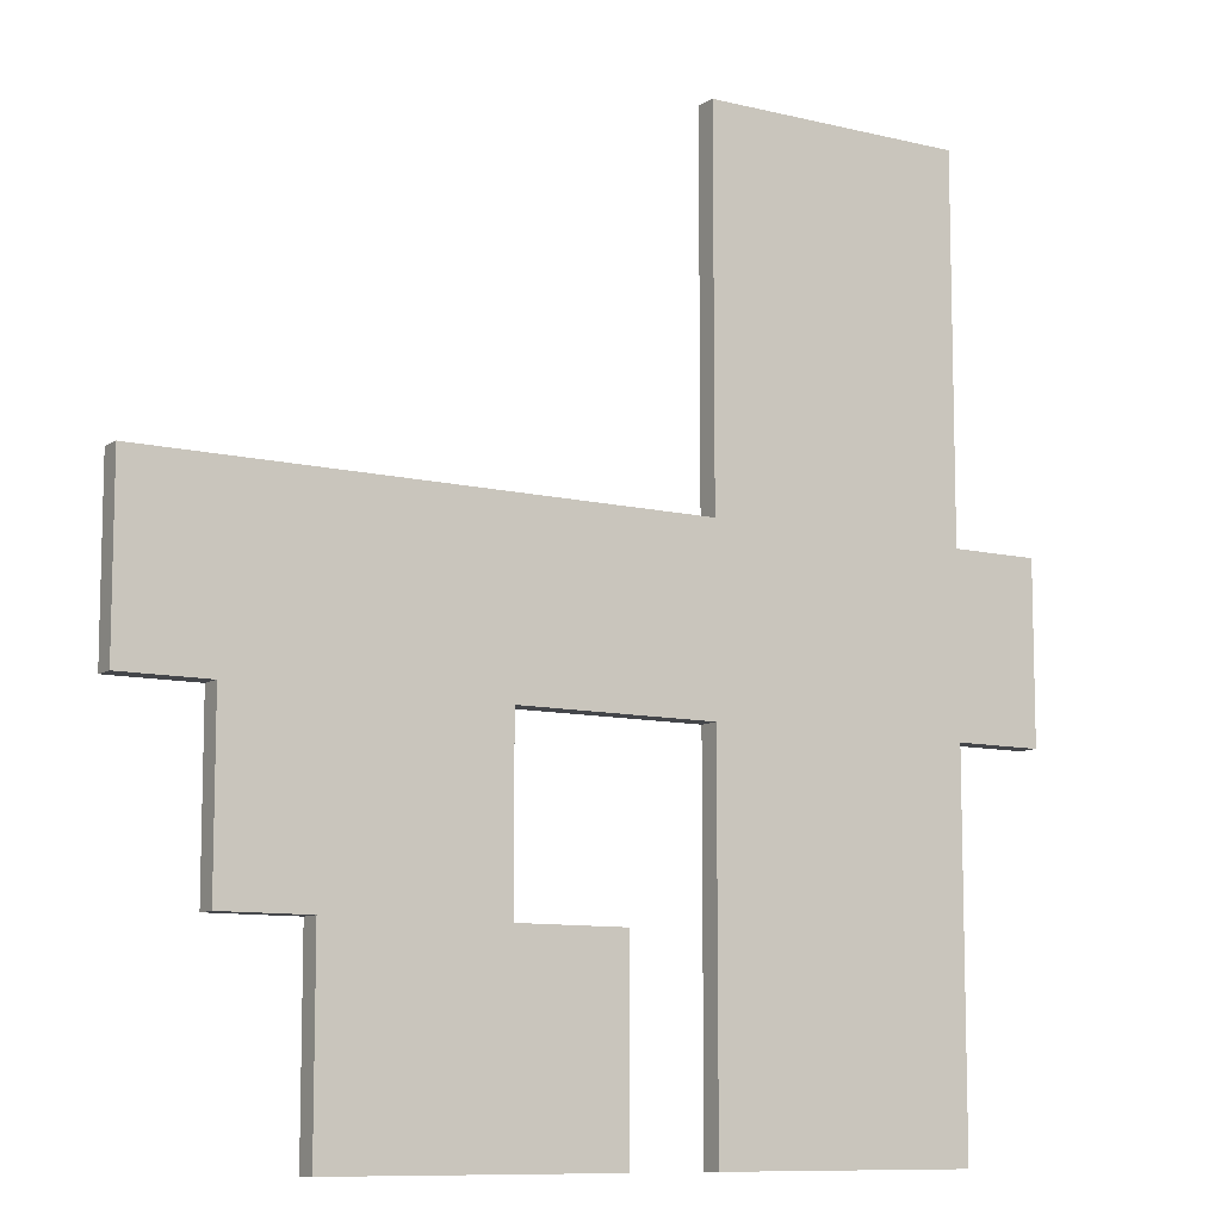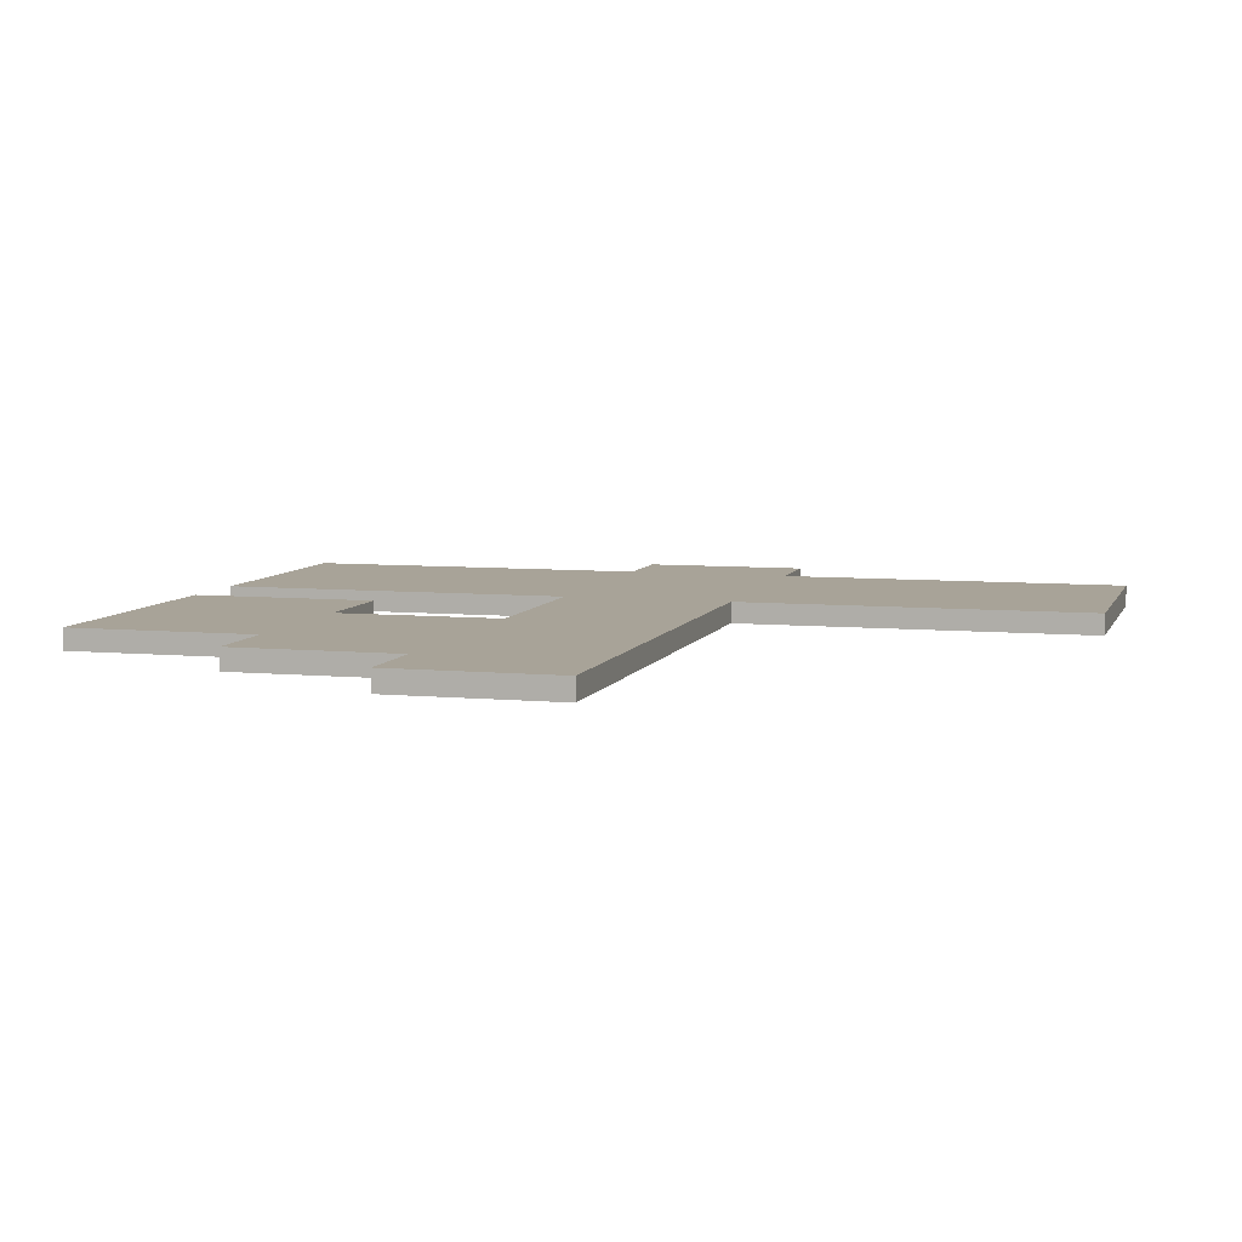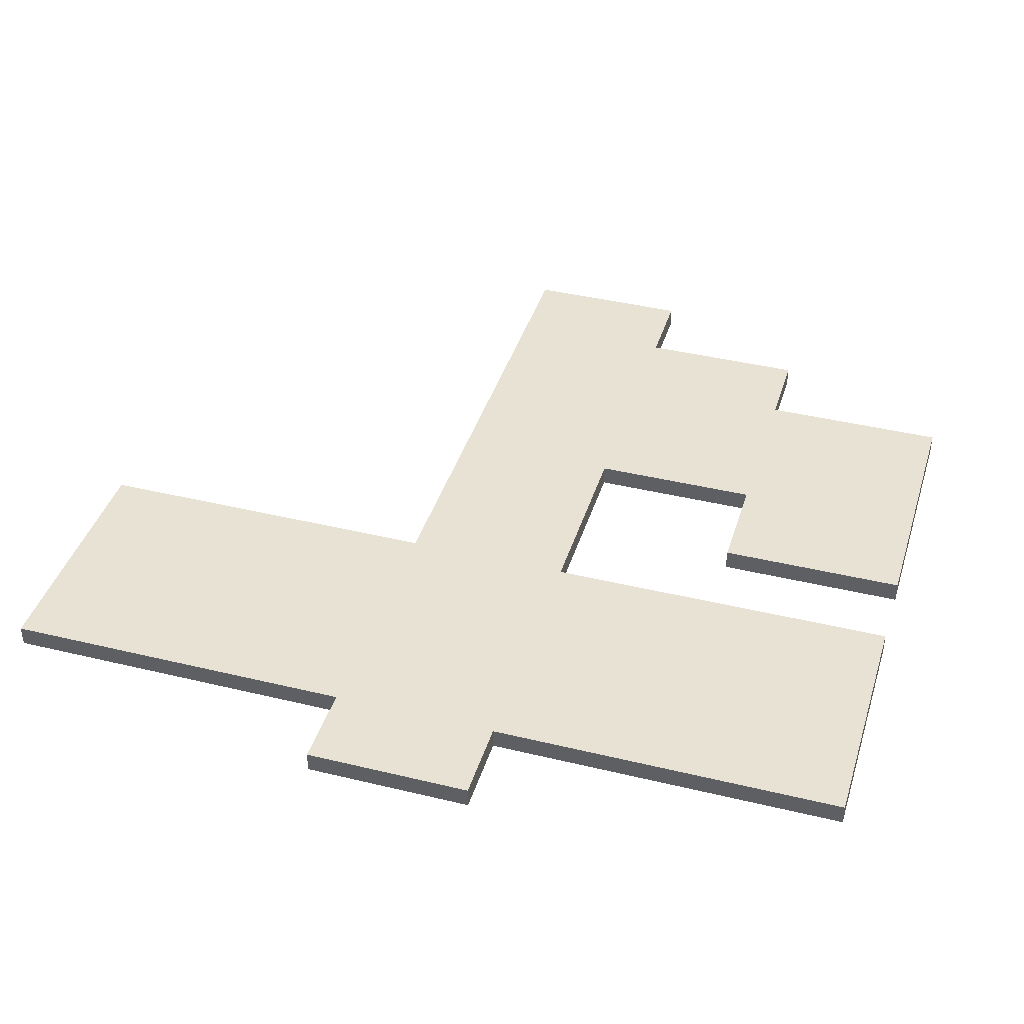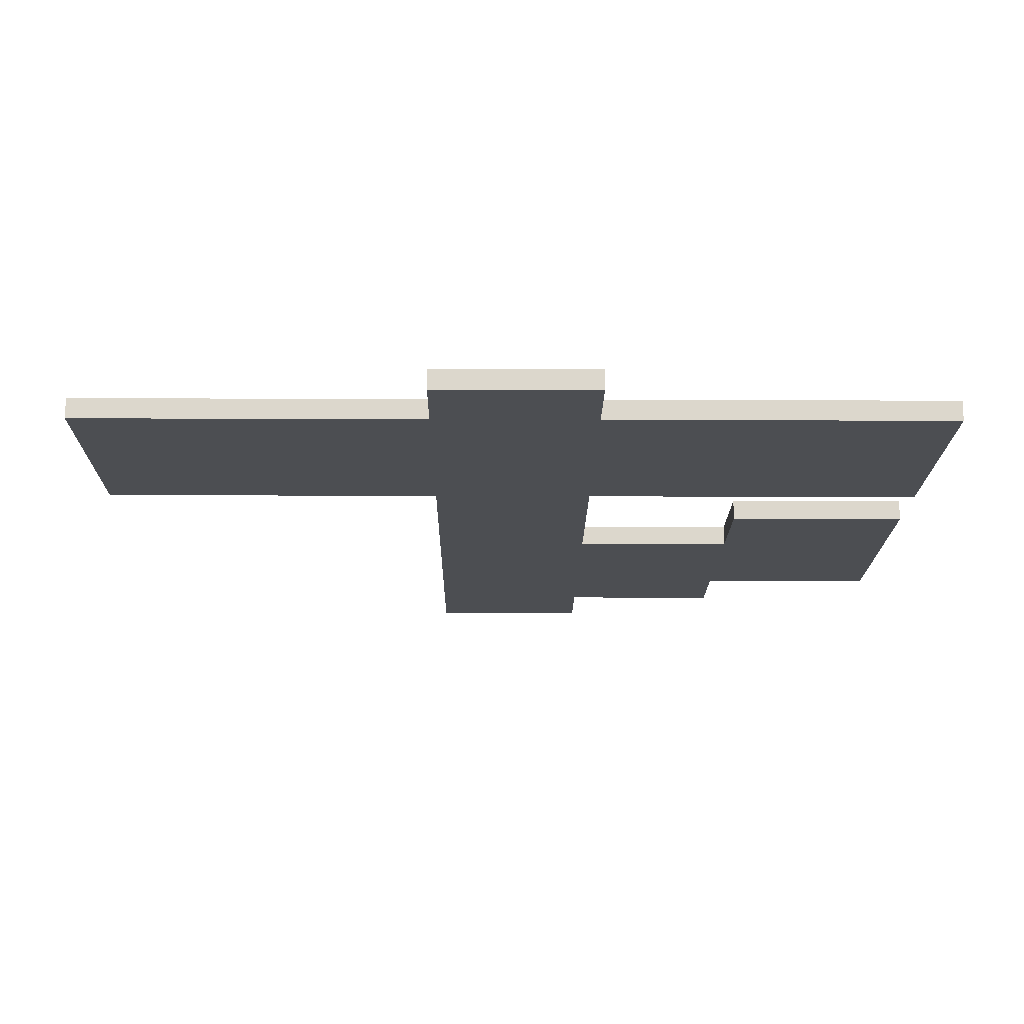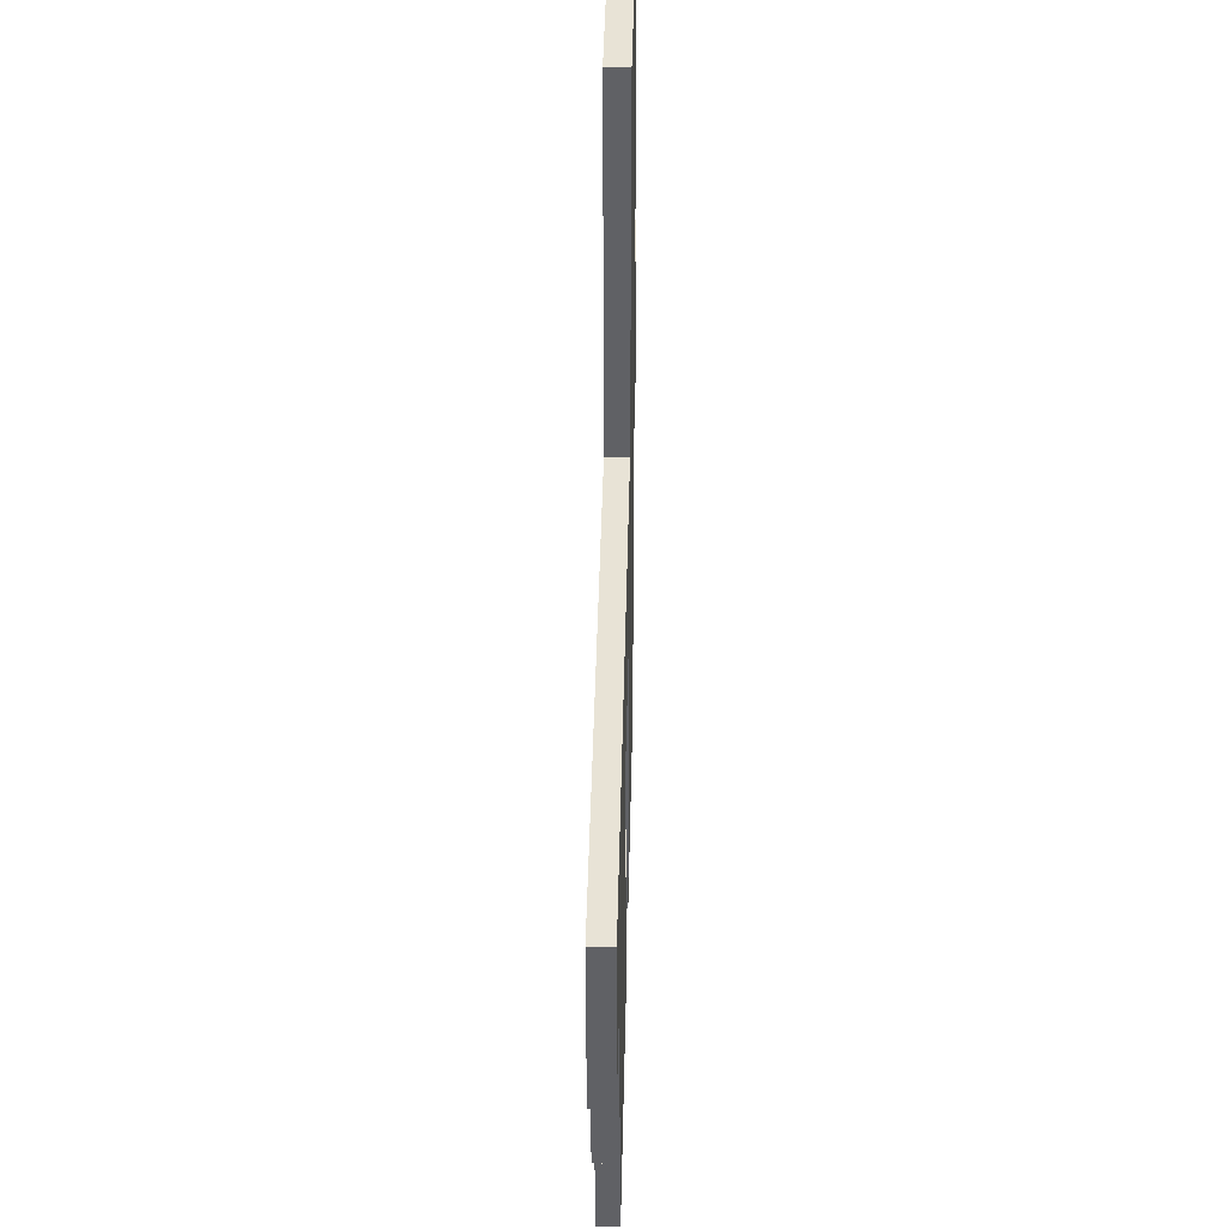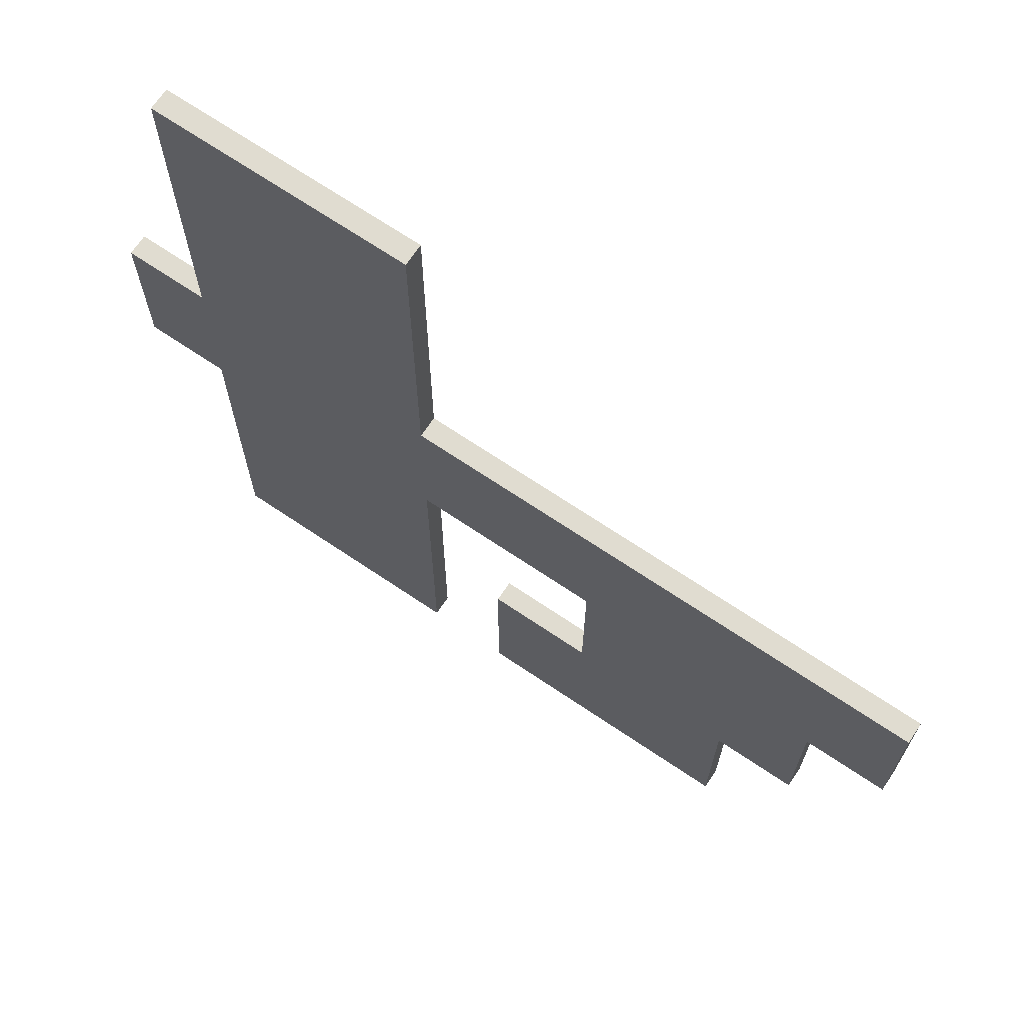
<metadata>
{"format":"obj","ext":"obj","renderer":"f3d","projection":"perspective","resolution":1024,"background":"white","views":[{"elev":-9.6,"azim":-32.5,"up":"+Z"},{"elev":6.9,"azim":-74.4,"up":"+Y"},{"elev":40.0,"azim":106.7,"up":"+Y"},{"elev":-16.9,"azim":89.5,"up":"+Y"},{"elev":41.4,"azim":-88.8,"up":"+Z"},{"elev":69.5,"azim":-146.0,"up":"+Z"}]}
</metadata>
<code>
o minesweeper_numbers
v 17.5 0 0.4
v 17.5 0 -0.4
v 17.5 0.1 0.4
v 17.5 0.1 -0.4
v 17.9 0 -0.4
v 17.9 0 -1.2
v 17.9 0.1 -0.4
v 17.9 0.1 -1.2
v 18.3 0 -1.2
v 18.3 0 -2
v 18.3 0 -2.1
v 18.3 0.1 -1.2
v 18.3 0.1 -2
v 18.3 0.1 -2.1
v 20 0 2.1
v 20 0 2
v 20 0 0.4
v 20 0 -0.4
v 20 0 -2
v 20 0 -2.1
v 20 0.1 2.1
v 20 0.1 2
v 20 0.1 0.4
v 20 0.1 -0.4
v 20 0.1 -2
v 20 0.1 -2.1
v 19.1 0 -0.4
v 19.1 0 -1.2
v 19.1 0.1 -0.4
v 19.1 0.1 -1.2
v 19.6 0 -1.2
v 19.6 0 -1.3
v 19.6 0 -2
v 19.6 0 -2.1
v 19.6 0.1 -1.2
v 19.6 0.1 -1.3
v 19.6 0.1 -2
v 19.6 0.1 -2.1
v 21.2 0 2.1
v 21.2 0 2
v 21.2 0 0.4
v 21.2 0 -0.4
v 21.2 0 -2
v 21.2 0 -2.1
v 21.2 0.1 2.1
v 21.2 0.1 2
v 21.2 0.1 0.4
v 21.2 0.1 -0.4
v 21.2 0.1 -2
v 21.2 0.1 -2.1
v 21.6 0 0.4
v 21.6 0 -0.4
v 21.6 0.1 0.4
v 21.6 0.1 -0.4
v 20 0 2.1
v 20 0.1 2.1
v 21.2 0 2.1
v 21.2 0.1 2.1
v 17.5 0 0.4
v 17.5 0.1 0.4
v 20 0 0.4
v 20 0.1 0.4
v 21.2 0 0.4
v 21.2 0.1 0.4
v 21.6 0 0.4
v 21.6 0.1 0.4
v 19.1 0 -1.2
v 19.1 0.1 -1.2
v 19.5 0 -1.2
v 19.5 0.1 -1.2
v 19.6 0 -1.2
v 19.6 0.1 -1.2
v 17.5 0 -0.4
v 17.5 0.1 -0.4
v 17.9 0 -0.4
v 17.9 0.1 -0.4
v 19.1 0 -0.4
v 19.1 0.1 -0.4
v 20 0 -0.4
v 20 0.1 -0.4
v 21.2 0 -0.4
v 21.2 0.1 -0.4
v 21.6 0 -0.4
v 21.6 0.1 -0.4
v 17.9 0 -1.2
v 17.9 0.1 -1.2
v 18 0 -1.2
v 18 0.1 -1.2
v 18.3 0 -1.2
v 18.3 0.1 -1.2
v 18.3 0 -2.1
v 18.3 0.1 -2.1
v 18.4 0 -2.1
v 18.4 0.1 -2.1
v 19.5 0 -2.1
v 19.5 0.1 -2.1
v 19.6 0 -2.1
v 19.6 0.1 -2.1
v 20 0 -2.1
v 20 0.1 -2.1
v 21.2 0 -2.1
v 21.2 0.1 -2.1
v 20 0 2.1
v 21.2 0 2.1
v 20 0 2
v 21.2 0 2
v 17.5 0 0.4
v 20 0 0.4
v 21.2 0 0.4
v 21.6 0 0.4
v 17.5 0 -0.4
v 17.9 0 -0.4
v 18 0 -0.4
v 19.1 0 -0.4
v 20 0 -0.4
v 21.2 0 -0.4
v 21.6 0 -0.4
v 17.9 0 -1.2
v 18 0 -1.2
v 18.3 0 -1.2
v 18.4 0 -1.2
v 19.1 0 -1.2
v 19.5 0 -1.2
v 19.6 0 -1.2
v 19.1 0 -1.3
v 19.5 0 -1.3
v 19.6 0 -1.3
v 18.3 0 -2
v 18.4 0 -2
v 19.5 0 -2
v 19.6 0 -2
v 20 0 -2
v 21.2 0 -2
v 18.3 0 -2.1
v 18.4 0 -2.1
v 19.5 0 -2.1
v 19.6 0 -2.1
v 20 0 -2.1
v 21.2 0 -2.1
v 20 0.1 2.1
v 21.2 0.1 2.1
v 20 0.1 2
v 21.2 0.1 2
v 17.5 0.1 0.4
v 20 0.1 0.4
v 21.2 0.1 0.4
v 21.6 0.1 0.4
v 17.5 0.1 -0.4
v 17.9 0.1 -0.4
v 18 0.1 -0.4
v 19.1 0.1 -0.4
v 20 0.1 -0.4
v 21.2 0.1 -0.4
v 21.6 0.1 -0.4
v 17.9 0.1 -1.2
v 18 0.1 -1.2
v 18.3 0.1 -1.2
v 18.4 0.1 -1.2
v 19.1 0.1 -1.2
v 19.5 0.1 -1.2
v 19.6 0.1 -1.2
v 19.1 0.1 -1.3
v 19.5 0.1 -1.3
v 19.6 0.1 -1.3
v 18.3 0.1 -2
v 18.4 0.1 -2
v 19.5 0.1 -2
v 19.6 0.1 -2
v 20 0.1 -2
v 21.2 0.1 -2
v 18.3 0.1 -2.1
v 18.4 0.1 -2.1
v 19.5 0.1 -2.1
v 19.6 0.1 -2.1
v 20 0.1 -2.1
v 21.2 0.1 -2.1
f 3 2 1
f 4 2 3
f 7 6 5
f 8 6 7
f 12 10 9
f 13 11 10
f 13 10 12
f 14 11 13
f 21 16 15
f 22 17 16
f 22 16 21
f 23 17 22
f 24 19 18
f 25 20 19
f 25 19 24
f 26 20 25
f 27 28 29
f 29 28 30
f 31 32 35
f 32 33 36
f 35 32 36
f 33 34 37
f 36 33 37
f 37 34 38
f 39 40 45
f 40 41 46
f 45 40 46
f 46 41 47
f 42 43 48
f 43 44 49
f 48 43 49
f 49 44 50
f 51 52 53
f 53 52 54
f 57 56 55
f 58 56 57
f 61 60 59
f 62 60 61
f 65 64 63
f 66 64 65
f 69 68 67
f 70 68 69
f 71 70 69
f 72 70 71
f 73 74 75
f 75 74 76
f 77 78 79
f 79 78 80
f 81 82 83
f 83 82 84
f 85 86 87
f 87 86 88
f 87 88 89
f 89 88 90
f 91 92 93
f 93 92 94
f 93 94 95
f 95 94 96
f 95 96 97
f 97 96 98
f 99 100 101
f 101 100 102
f 105 104 103
f 106 104 105
f 108 106 105
f 109 106 108
f 111 109 108
f 111 110 109
f 111 108 107
f 112 110 111
f 113 110 112
f 114 110 113
f 115 110 114
f 116 110 115
f 117 110 116
f 118 113 112
f 119 114 113
f 119 113 118
f 120 114 119
f 121 114 120
f 122 114 121
f 125 123 122
f 125 122 121
f 126 124 123
f 126 123 125
f 127 124 126
f 128 121 120
f 129 125 121
f 129 121 128
f 129 126 125
f 130 127 126
f 130 126 129
f 131 127 130
f 132 116 115
f 133 116 132
f 134 129 128
f 135 130 129
f 135 129 134
f 136 131 130
f 136 130 135
f 137 131 136
f 138 133 132
f 139 133 138
f 140 141 142
f 142 141 143
f 142 143 145
f 145 143 146
f 145 146 148
f 146 147 148
f 144 145 148
f 148 147 149
f 149 147 150
f 150 147 151
f 151 147 152
f 152 147 153
f 153 147 154
f 149 150 155
f 150 151 156
f 155 150 156
f 156 151 157
f 157 151 158
f 158 151 159
f 159 160 162
f 158 159 162
f 160 161 163
f 162 160 163
f 163 161 164
f 157 158 165
f 158 162 166
f 165 158 166
f 162 163 166
f 163 164 167
f 166 163 167
f 167 164 168
f 152 153 169
f 169 153 170
f 165 166 171
f 166 167 172
f 171 166 172
f 167 168 173
f 172 167 173
f 173 168 174
f 169 170 175
f 175 170 176

</code>
